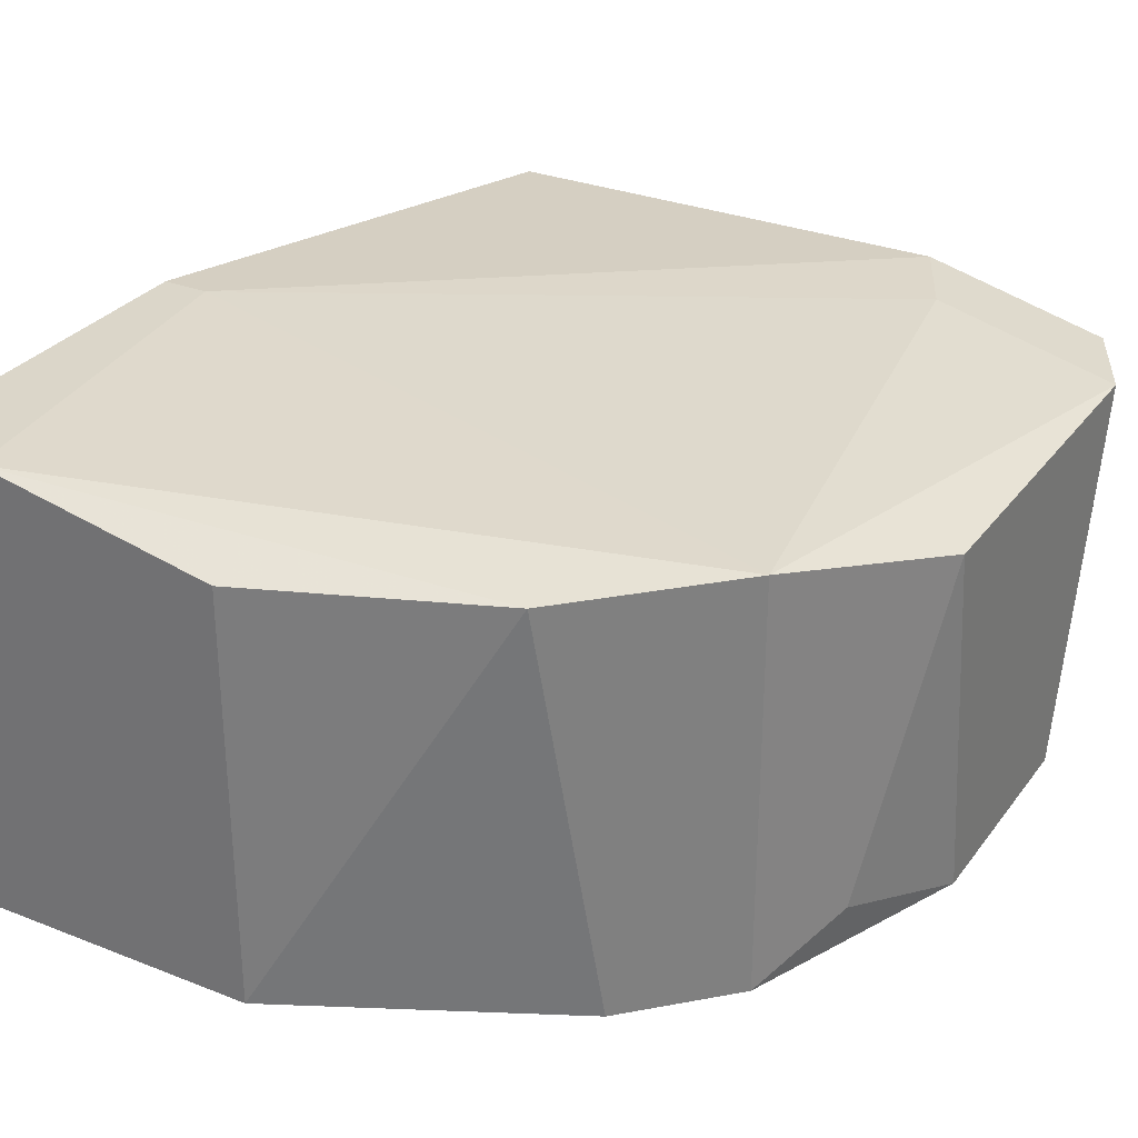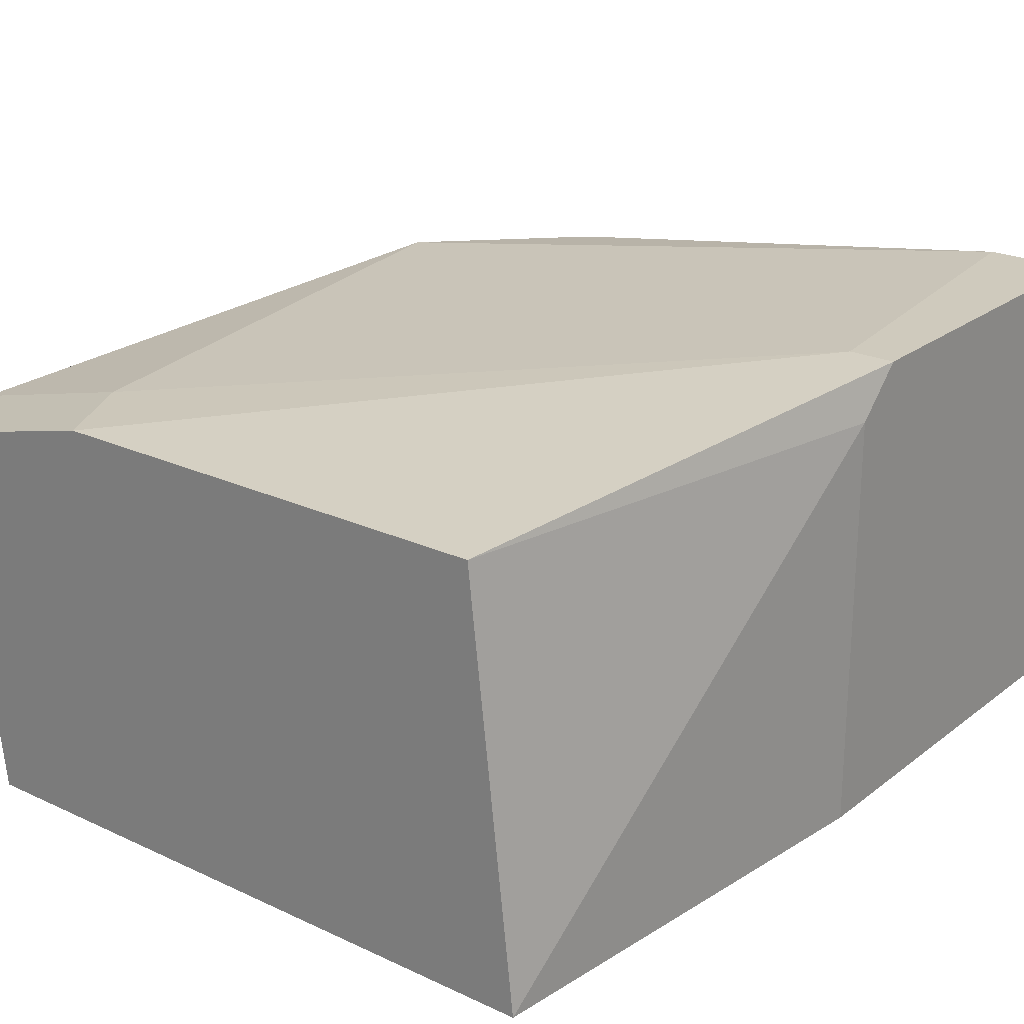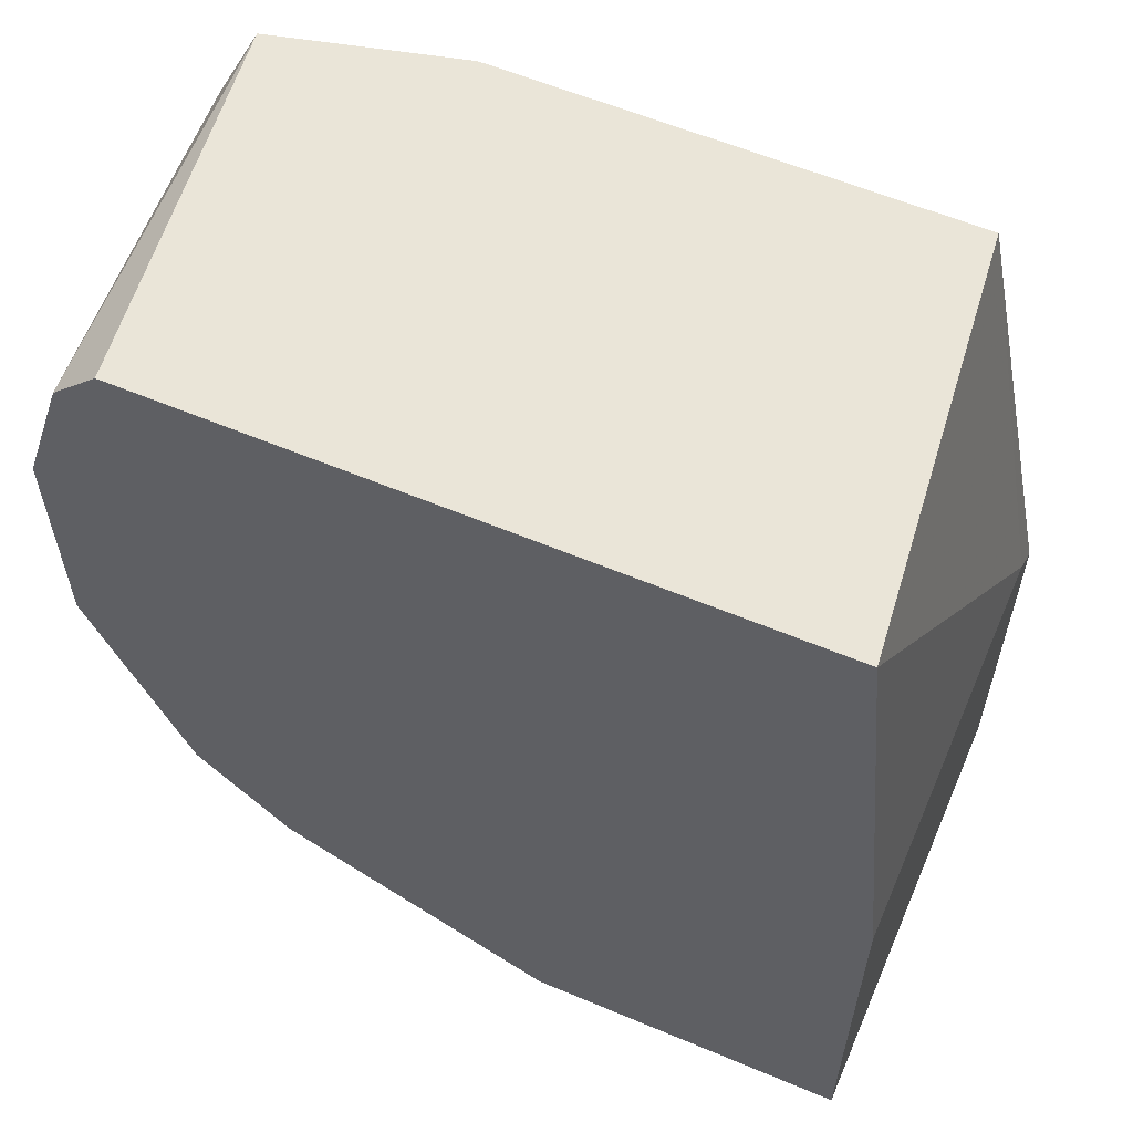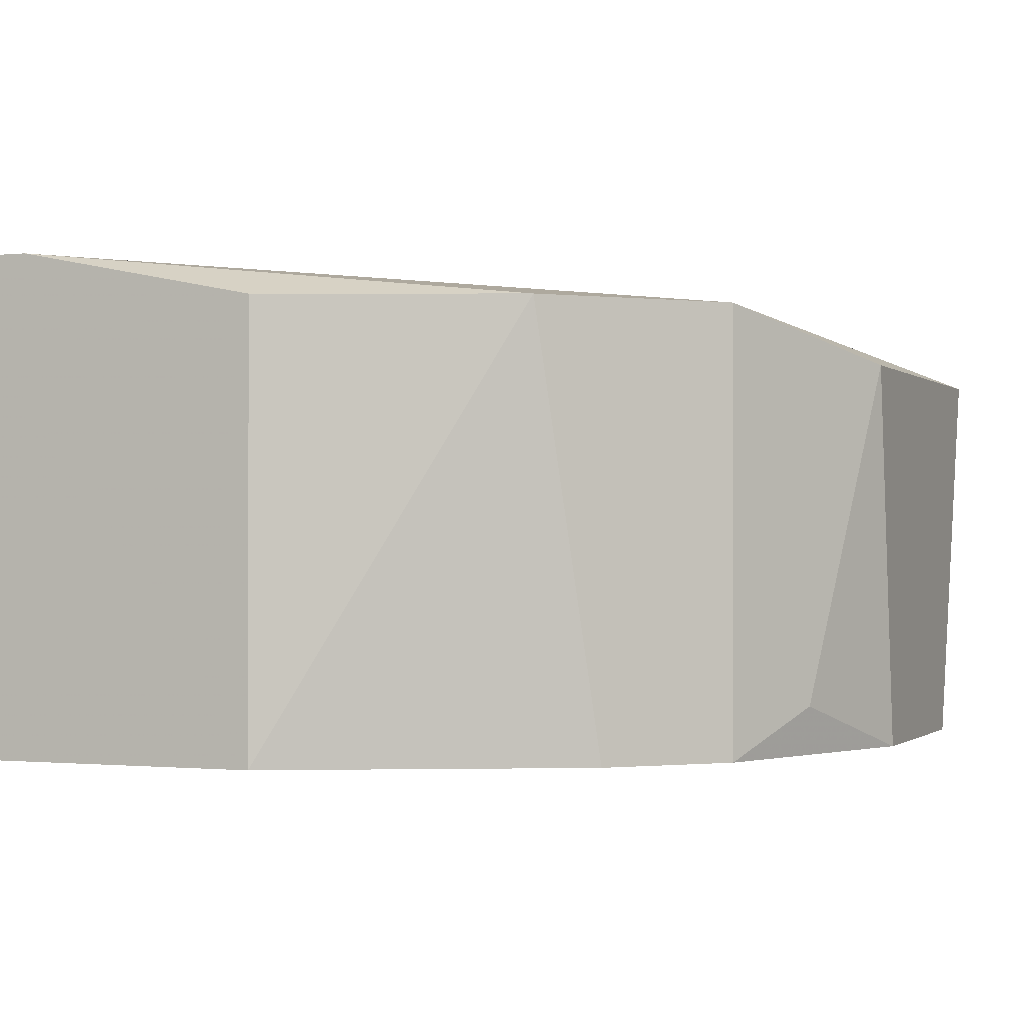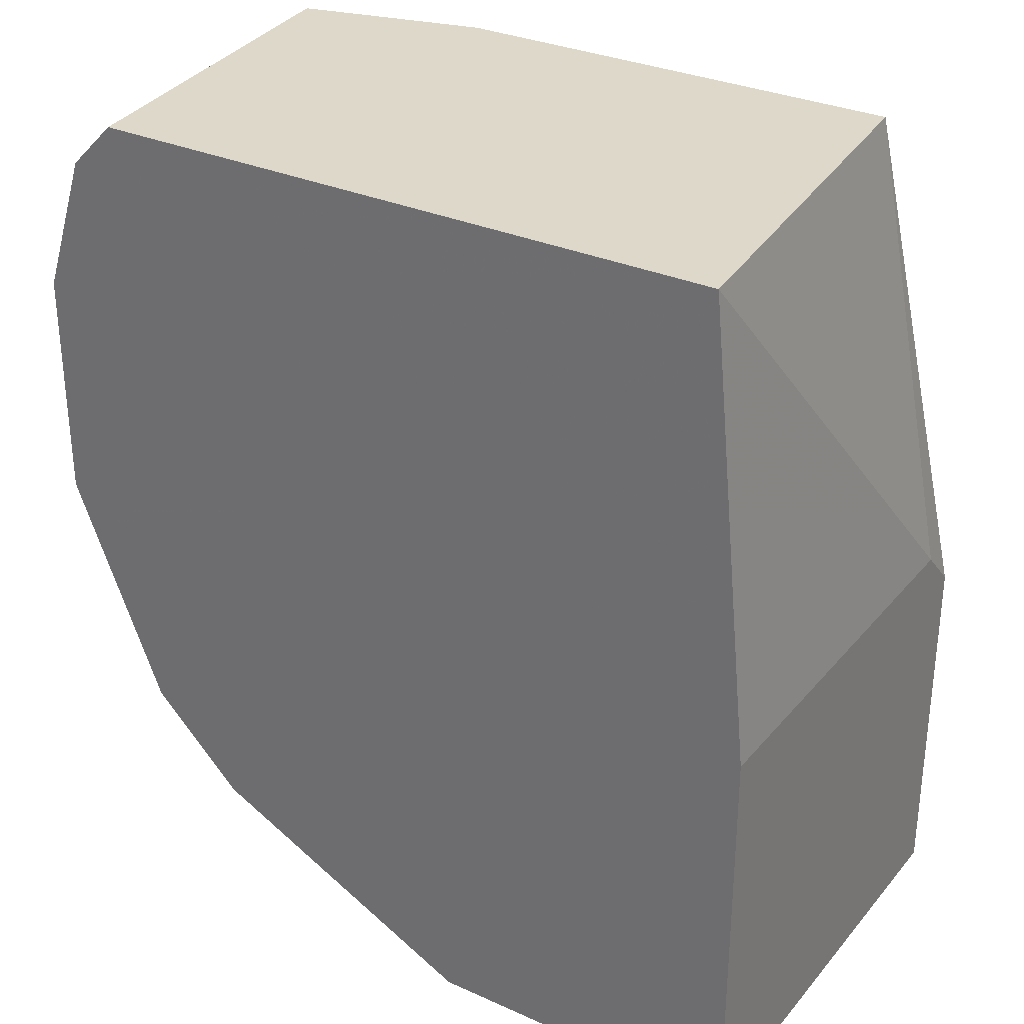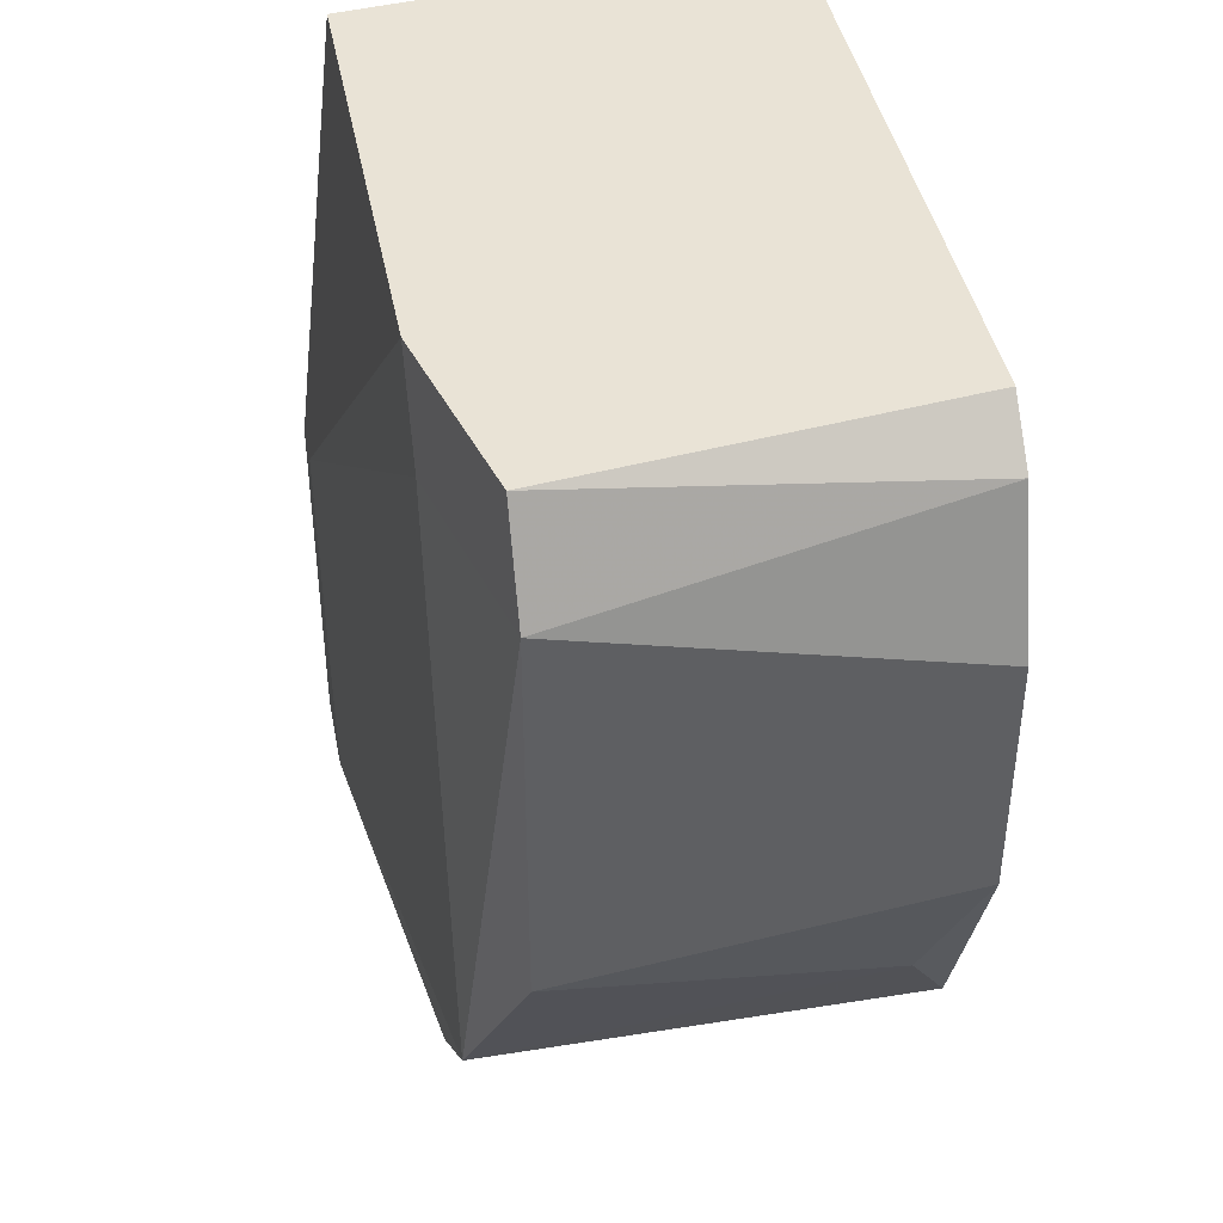
<metadata>
{"format":"obj","ext":"obj","renderer":"f3d","projection":"perspective","resolution":1024,"background":"white","views":[{"elev":30.0,"azim":-150.2,"up":"+Y"},{"elev":23.1,"azim":38.2,"up":"+Y"},{"elev":59.0,"azim":23.4,"up":"+Z"},{"elev":-0.9,"azim":-157.8,"up":"+Y"},{"elev":31.0,"azim":32.7,"up":"+Z"},{"elev":42.0,"azim":-100.9,"up":"+Z"}]}
</metadata>
<code>
v -0.06323 -0.000279 -0.01855
v -0.06323 0.009518 -0.003308
v -0.0665 -0.000279 -0.002219
v -0.0665 0.00081 -0.0142
v -0.0665 0.008429 -0.001129
v -0.05017 -0.000279 -0.001129
v -0.05017 0.01061 -0.01311
v -0.06214 0.009518 -0.01964
v -0.06214 0.009518 -0.001129
v -0.0567 -0.000279 -0.02182
v -0.0567 0.009518 -0.02182
v -0.06541 -0.000279 -0.01637
v -0.06541 -0.000279 -0.001129
v -0.06541 0.009518 -0.01637
v -0.04908 -0.000279 -0.02182
v -0.04908 -0.000279 -0.01202
v -0.04908 0.01061 -0.02182
v -0.04908 0.01061 -0.01311
v -0.04908 0.009518 -0.01202
v -0.06759 -0.000279 -0.01093
v -0.06759 -0.000279 -0.005485
v -0.06759 0.008429 -0.003308
v -0.06759 0.008429 -0.01202
v -0.05126 0.01061 -0.02182
v -0.05126 0.009518 -0.001129
f 17 7 18
f 19 25 6
f 6 25 5
f 15 6 3
f 19 15 17
f 15 3 10
f 17 15 10
f 10 3 12
f 12 3 21
f 4 23 14
f 12 4 14
f 8 12 14
f 10 8 11
f 17 10 11
f 14 2 7
f 6 5 13
f 5 3 13
f 3 6 13
f 3 5 22
f 5 2 22
f 21 3 22
f 23 21 22
f 14 23 22
f 2 14 22
f 19 6 16
f 6 15 16
f 15 19 16
f 8 10 1
f 12 8 1
f 10 12 1
f 23 4 20
f 4 12 20
f 21 23 20
f 12 21 20
f 5 25 9
f 2 5 9
f 25 7 9
f 7 2 9
f 8 14 24
f 11 8 24
f 17 11 24
f 7 17 24
f 14 7 24
f 25 19 18
f 19 17 18
f 7 25 18

</code>
